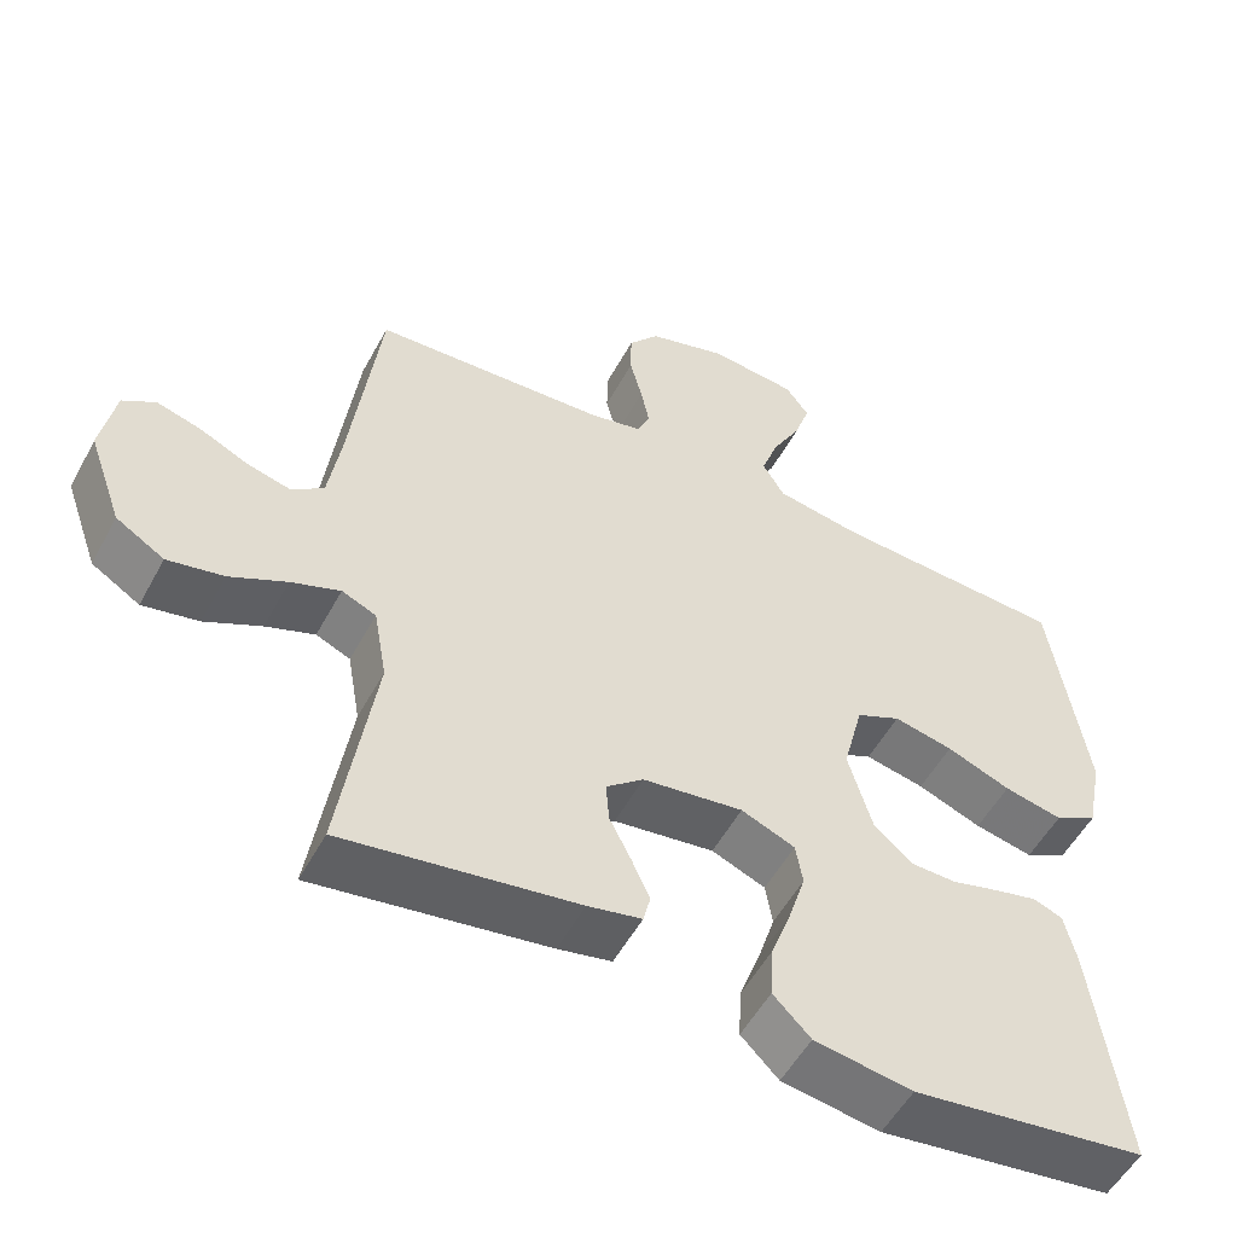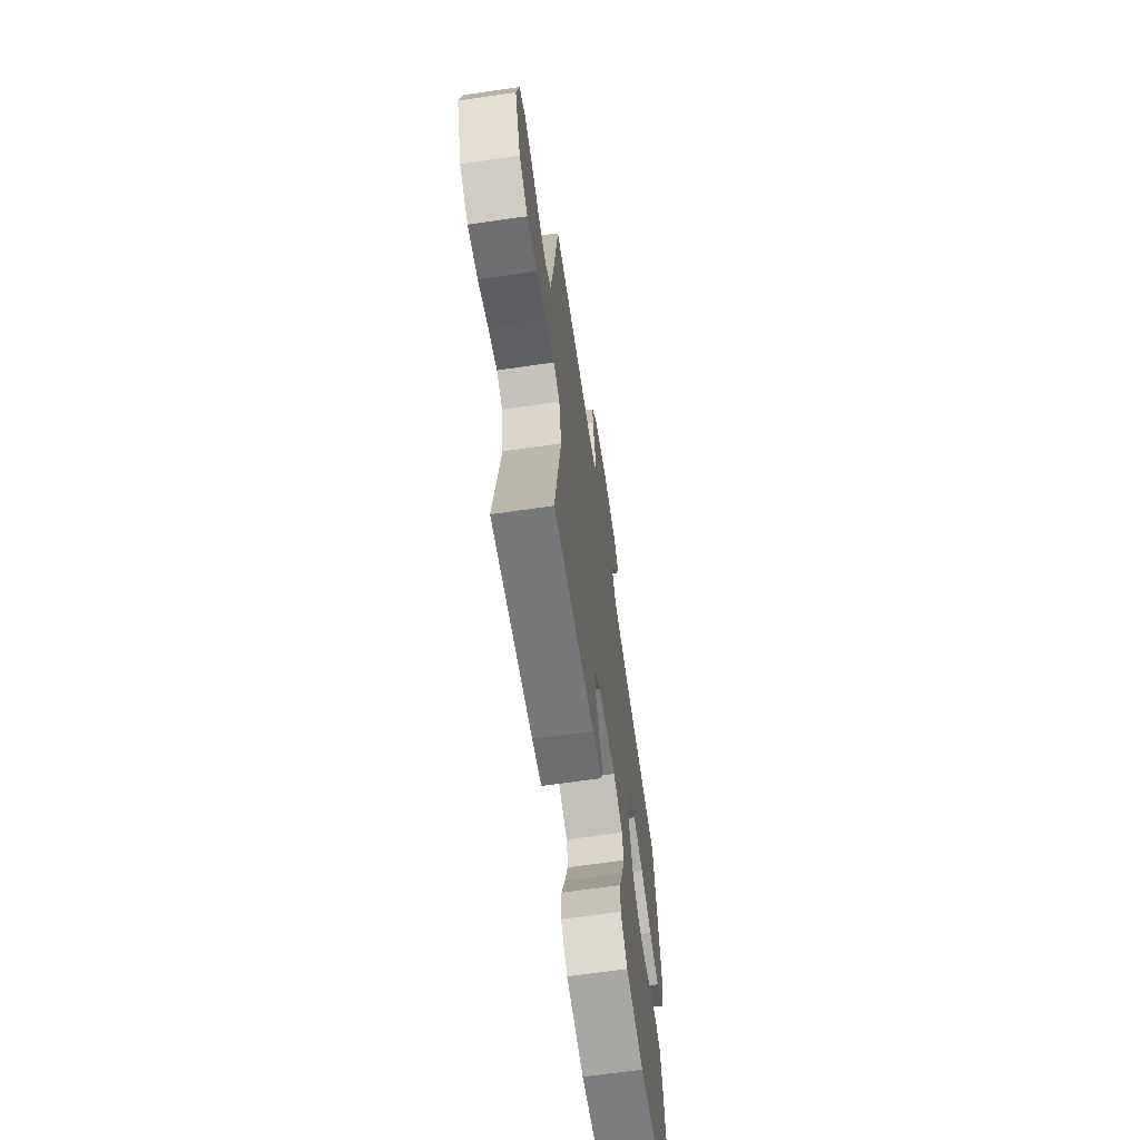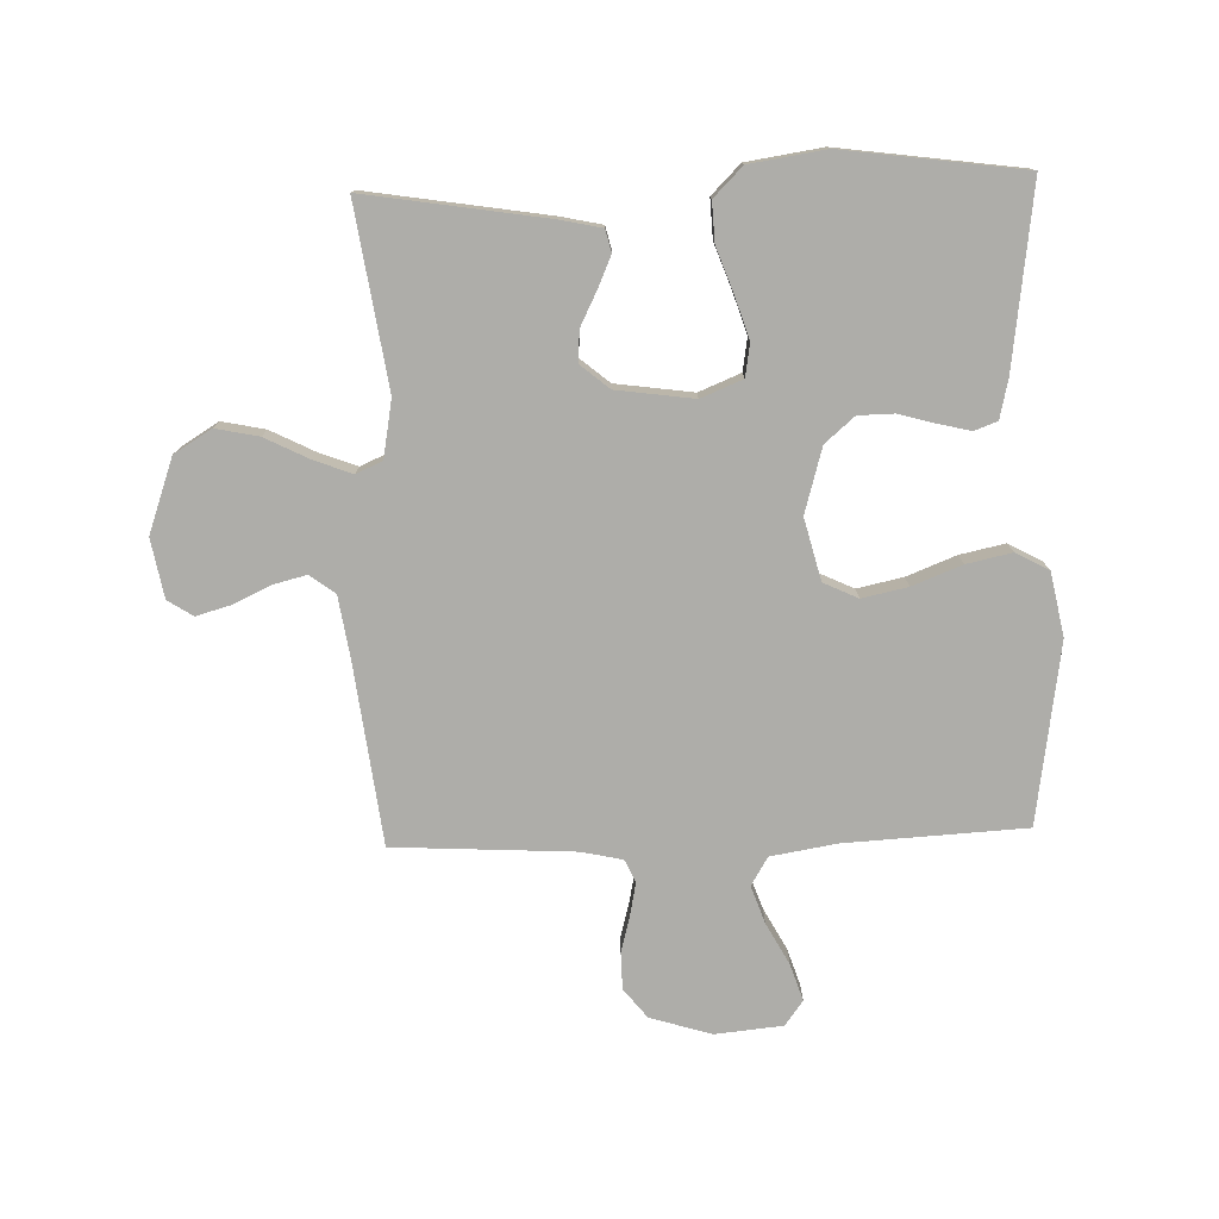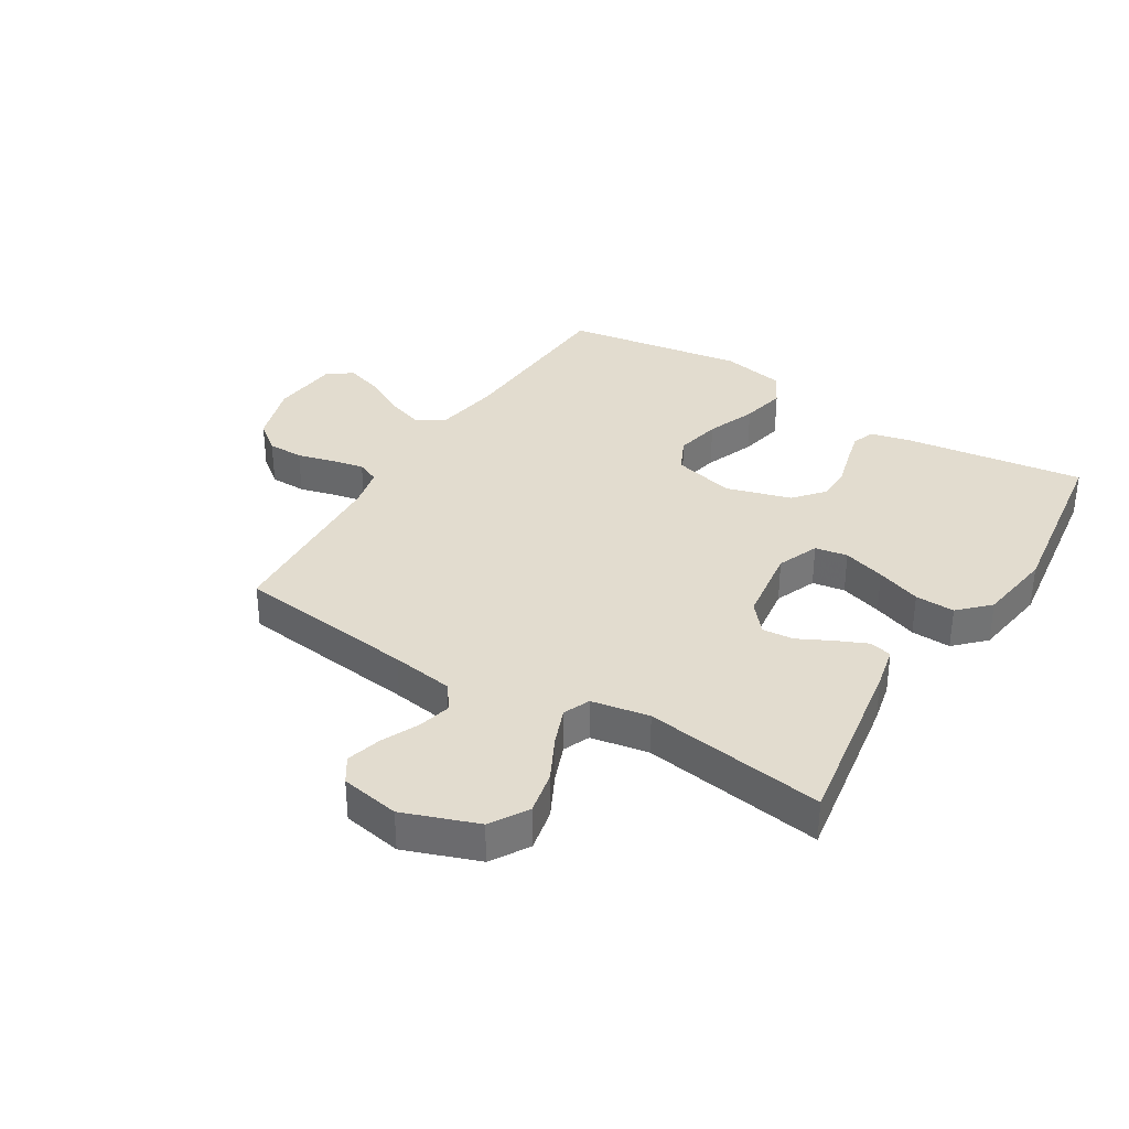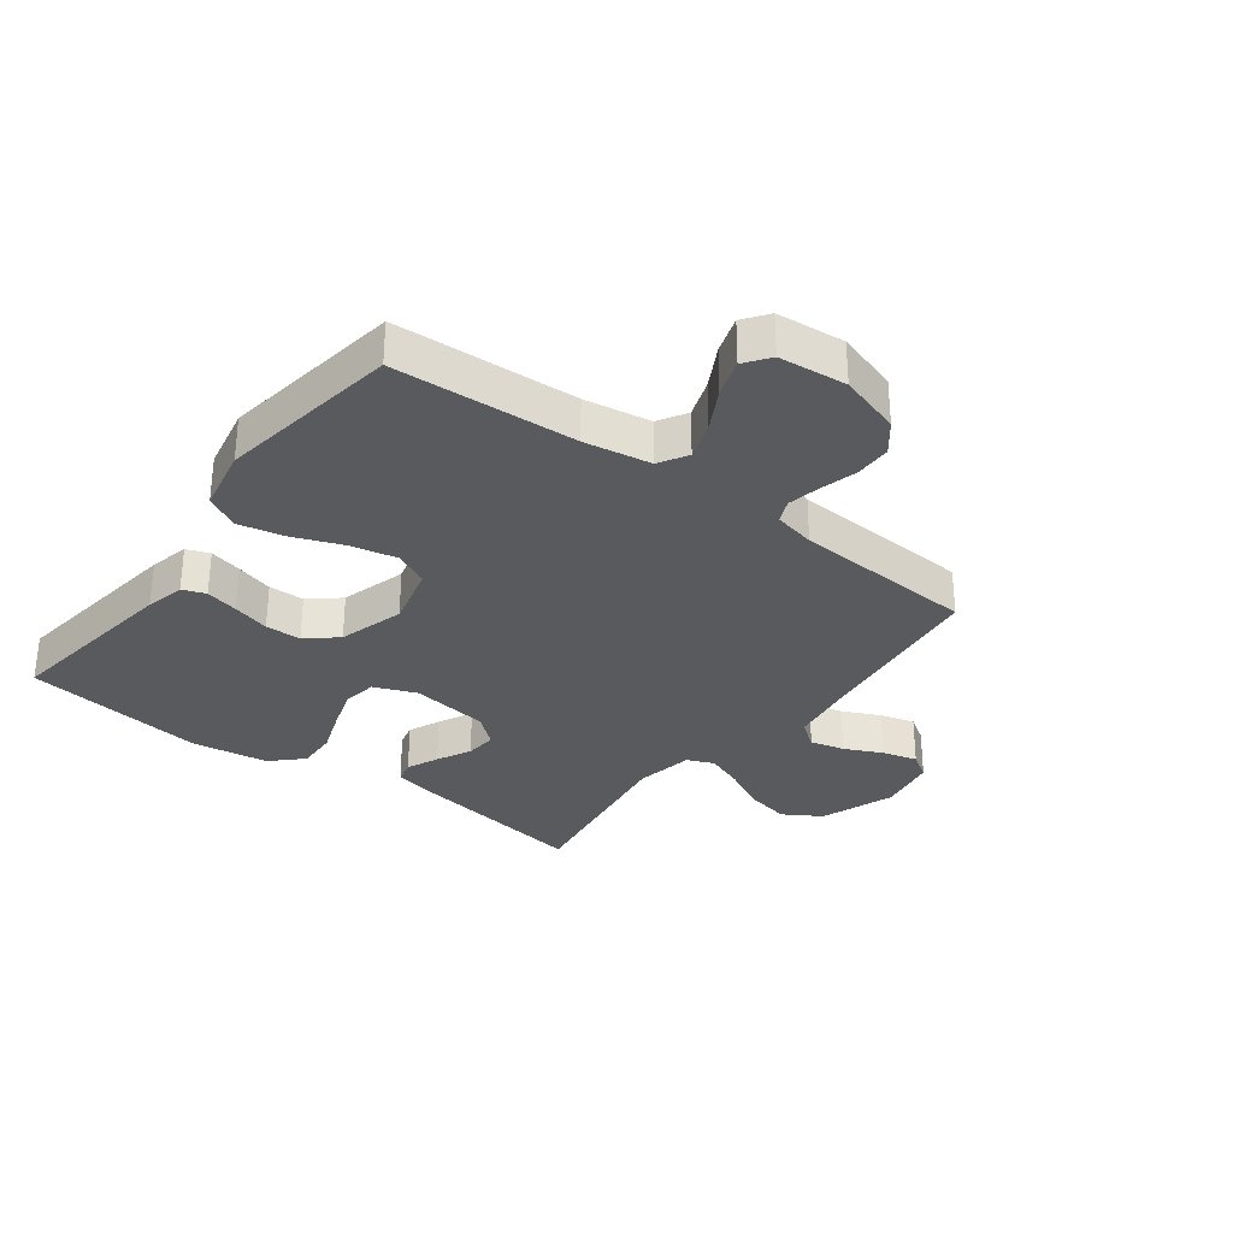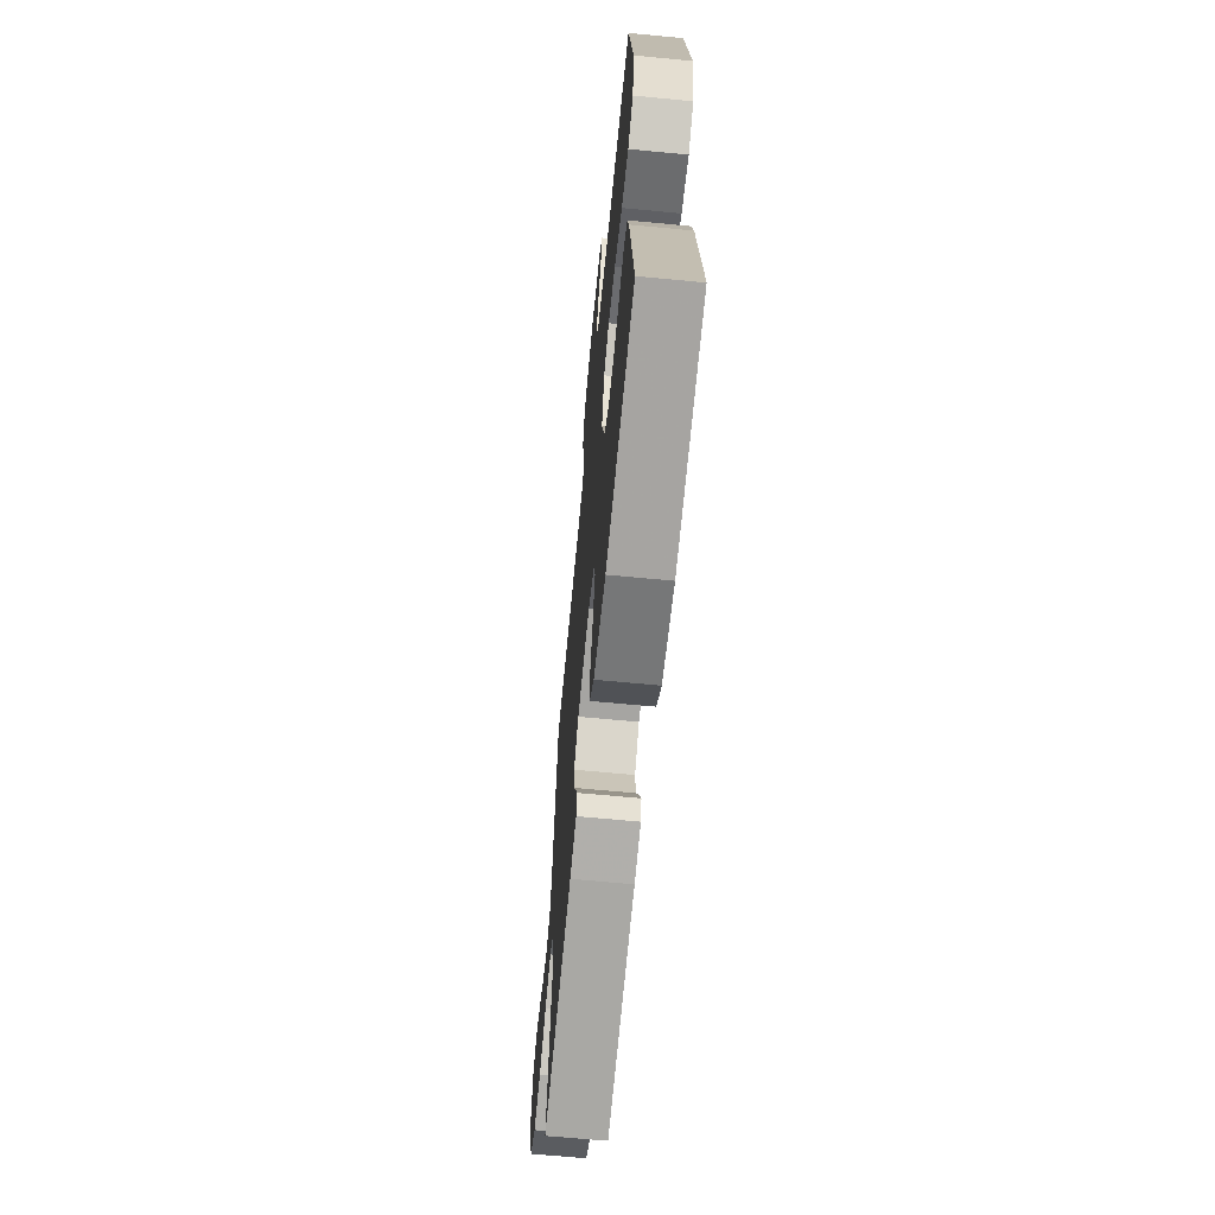
<metadata>
{"format":"obj","ext":"obj","renderer":"f3d","projection":"perspective","resolution":1024,"background":"white","views":[{"elev":-53.6,"azim":152.0,"up":"+Z"},{"elev":-66.2,"azim":98.3,"up":"+Z"},{"elev":-77.1,"azim":-178.2,"up":"+Y"},{"elev":34.6,"azim":121.5,"up":"+Y"},{"elev":-31.3,"azim":-37.1,"up":"+Y"},{"elev":-65.7,"azim":-95.5,"up":"+Z"}]}
</metadata>
<code>
v 0.5 0.07 0.5
v 0.537 0.07 0.2
v 0.553 0.07 0.097
v 0.595 0.07 0.066
v 0.651 0.07 0.08
v 0.713 0.07 0.109
v 0.77 0.07 0.125
v 0.812 0.07 0.098
v 0.83 0.07 0
v 0.786 0.07 -0.123
v 0.724 0.07 -0.161
v 0.652 0.07 -0.146
v 0.579 0.07 -0.109
v 0.516 0.07 -0.085
v 0.472 0.07 -0.104
v 0.455 0.07 -0.2
v 0.5 0.07 -0.5
v 0.2 0.07 -0.452
v 0.131 0.07 -0.437
v 0.122 0.07 -0.4
v 0.145 0.07 -0.348
v 0.173 0.07 -0.292
v 0.177 0.07 -0.24
v 0.129 0.07 -0.2
v 0 0.07 -0.182
v -0.069 0.07 -0.21
v -0.078 0.07 -0.264
v -0.056 0.07 -0.334
v -0.029 0.07 -0.408
v -0.026 0.07 -0.474
v -0.074 0.07 -0.522
v -0.2 0.07 -0.541
v -0.5 0.07 -0.5
v -0.46 0.07 -0.2
v -0.445 0.07 -0.135
v -0.407 0.07 -0.121
v -0.353 0.07 -0.134
v -0.292 0.07 -0.151
v -0.233 0.07 -0.15
v -0.184 0.07 -0.108
v -0.153 0.07 0
v -0.179 0.07 0.102
v -0.236 0.07 0.129
v -0.312 0.07 0.113
v -0.394 0.07 0.081
v -0.469 0.07 0.065
v -0.524 0.07 0.095
v -0.545 0.07 0.2
v -0.5 0.07 0.5
v -0.2 0.07 0.516
v -0.091 0.07 0.534
v -0.063 0.07 0.581
v -0.085 0.07 0.644
v -0.122 0.07 0.712
v -0.142 0.07 0.773
v -0.112 0.07 0.814
v 0 0.07 0.825
v 0.102 0.07 0.794
v 0.141 0.07 0.745
v 0.142 0.07 0.685
v 0.126 0.07 0.624
v 0.115 0.07 0.57
v 0.132 0.07 0.532
v 0.2 0.07 0.517
v 0.5 0 0.5
v 0.537 0 0.2
v 0.553 0 0.097
v 0.595 0 0.066
v 0.651 0 0.08
v 0.713 0 0.109
v 0.77 0 0.125
v 0.812 0 0.098
v 0.83 0 0
v 0.786 0 -0.123
v 0.724 0 -0.161
v 0.652 0 -0.146
v 0.579 0 -0.109
v 0.516 0 -0.085
v 0.472 0 -0.104
v 0.455 0 -0.2
v 0.5 0 -0.5
v 0.2 0 -0.452
v 0.131 0 -0.437
v 0.122 0 -0.4
v 0.145 0 -0.348
v 0.173 0 -0.292
v 0.177 0 -0.24
v 0.129 0 -0.2
v 0 0 -0.182
v -0.069 0 -0.21
v -0.078 0 -0.264
v -0.056 0 -0.334
v -0.029 0 -0.408
v -0.026 0 -0.474
v -0.074 0 -0.522
v -0.2 0 -0.541
v -0.5 0 -0.5
v -0.46 0 -0.2
v -0.445 0 -0.135
v -0.407 0 -0.121
v -0.353 0 -0.134
v -0.292 0 -0.151
v -0.233 0 -0.15
v -0.184 0 -0.108
v -0.153 0 0
v -0.179 0 0.102
v -0.236 0 0.129
v -0.312 0 0.113
v -0.394 0 0.081
v -0.469 0 0.065
v -0.524 0 0.095
v -0.545 0 0.2
v -0.5 0 0.5
v -0.2 0 0.516
v -0.091 0 0.534
v -0.063 0 0.581
v -0.085 0 0.644
v -0.122 0 0.712
v -0.142 0 0.773
v -0.112 0 0.814
v 0 0 0.825
v 0.102 0 0.794
v 0.141 0 0.745
v 0.142 0 0.685
v 0.126 0 0.624
v 0.115 0 0.57
v 0.132 0 0.532
v 0.2 0 0.517
f 58 59 60 61
f 58 61 62
f 57 58 62
f 56 57 62 63
f 53 54 55 56
f 52 53 56 63
f 47 48 49 50
f 47 50 51
f 44 45 46 47
f 43 44 47 51
f 42 43 51 52
f 35 36 37 38
f 33 34 35 38
f 33 38 39
f 32 33 39 40
f 28 29 30 31
f 27 28 31 32
f 26 27 32 40
f 19 20 21 22
f 17 18 19 22
f 16 17 22 23
f 15 16 23 24
f 10 11 12 13
f 10 13 14
f 9 10 14
f 8 9 14
f 5 6 7 8
f 4 5 8 14
f 3 4 14 15
f 64 1 2
f 63 64 2 3
f 41 42 52 63
f 25 26 40 41
f 24 25 41 63
f 3 15 24 63
f 125 124 123 122
f 126 125 122
f 126 122 121
f 127 126 121 120
f 120 119 118 117
f 127 120 117 116
f 114 113 112 111
f 115 114 111
f 111 110 109 108
f 115 111 108 107
f 116 115 107 106
f 102 101 100 99
f 102 99 98 97
f 103 102 97
f 104 103 97 96
f 95 94 93 92
f 96 95 92 91
f 104 96 91 90
f 86 85 84 83
f 86 83 82 81
f 87 86 81 80
f 88 87 80 79
f 77 76 75 74
f 78 77 74
f 78 74 73
f 78 73 72
f 72 71 70 69
f 78 72 69 68
f 79 78 68 67
f 66 65 128
f 67 66 128 127
f 127 116 106 105
f 105 104 90 89
f 127 105 89 88
f 127 88 79 67
f 1 65 66 2
f 2 66 67 3
f 3 67 68 4
f 4 68 69 5
f 5 69 70 6
f 6 70 71 7
f 7 71 72 8
f 8 72 73 9
f 9 73 74 10
f 10 74 75 11
f 11 75 76 12
f 12 76 77 13
f 13 77 78 14
f 14 78 79 15
f 15 79 80 16
f 16 80 81 17
f 17 81 82 18
f 18 82 83 19
f 19 83 84 20
f 20 84 85 21
f 21 85 86 22
f 22 86 87 23
f 23 87 88 24
f 24 88 89 25
f 25 89 90 26
f 26 90 91 27
f 27 91 92 28
f 28 92 93 29
f 29 93 94 30
f 30 94 95 31
f 31 95 96 32
f 32 96 97 33
f 33 97 98 34
f 34 98 99 35
f 35 99 100 36
f 36 100 101 37
f 37 101 102 38
f 38 102 103 39
f 39 103 104 40
f 40 104 105 41
f 41 105 106 42
f 42 106 107 43
f 43 107 108 44
f 44 108 109 45
f 45 109 110 46
f 46 110 111 47
f 47 111 112 48
f 48 112 113 49
f 49 113 114 50
f 50 114 115 51
f 51 115 116 52
f 52 116 117 53
f 53 117 118 54
f 54 118 119 55
f 55 119 120 56
f 56 120 121 57
f 57 121 122 58
f 58 122 123 59
f 59 123 124 60
f 60 124 125 61
f 61 125 126 62
f 62 126 127 63
f 63 127 128 64
f 64 128 65 1

</code>
